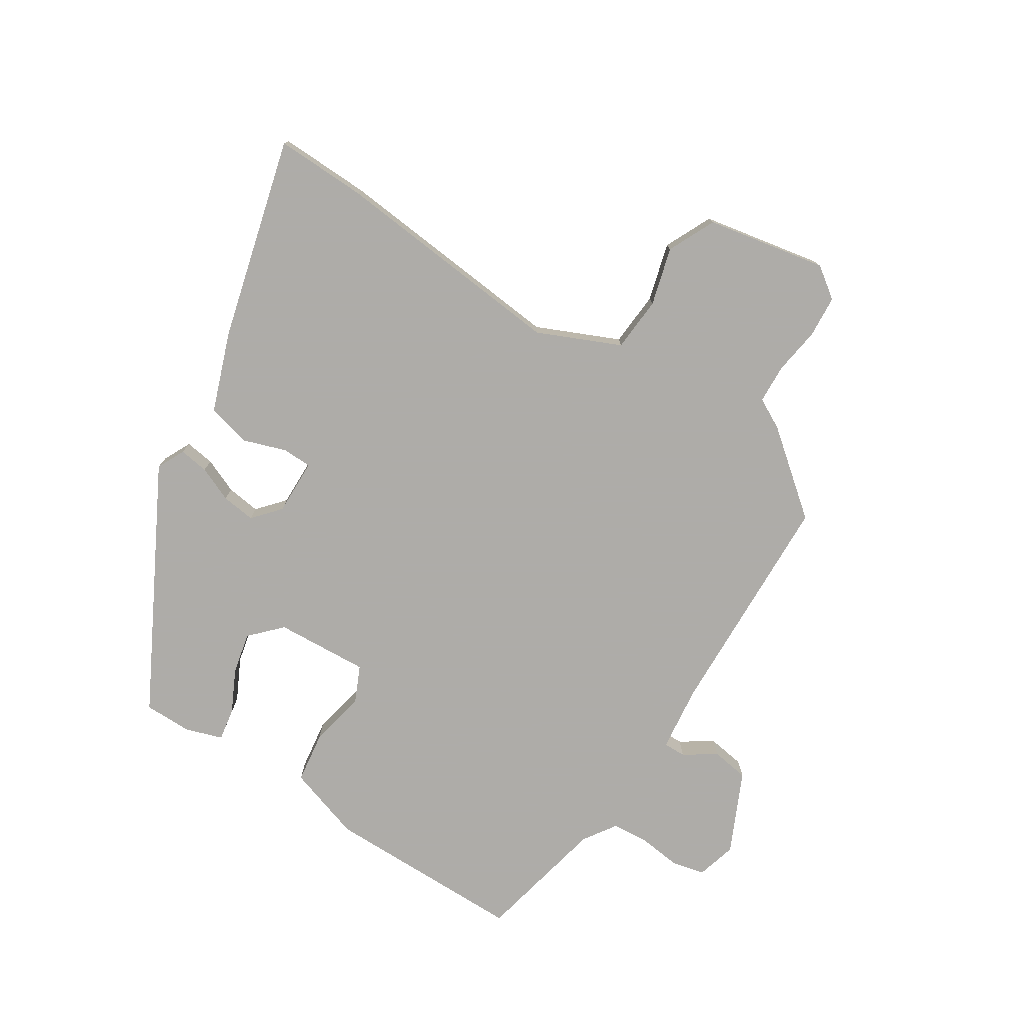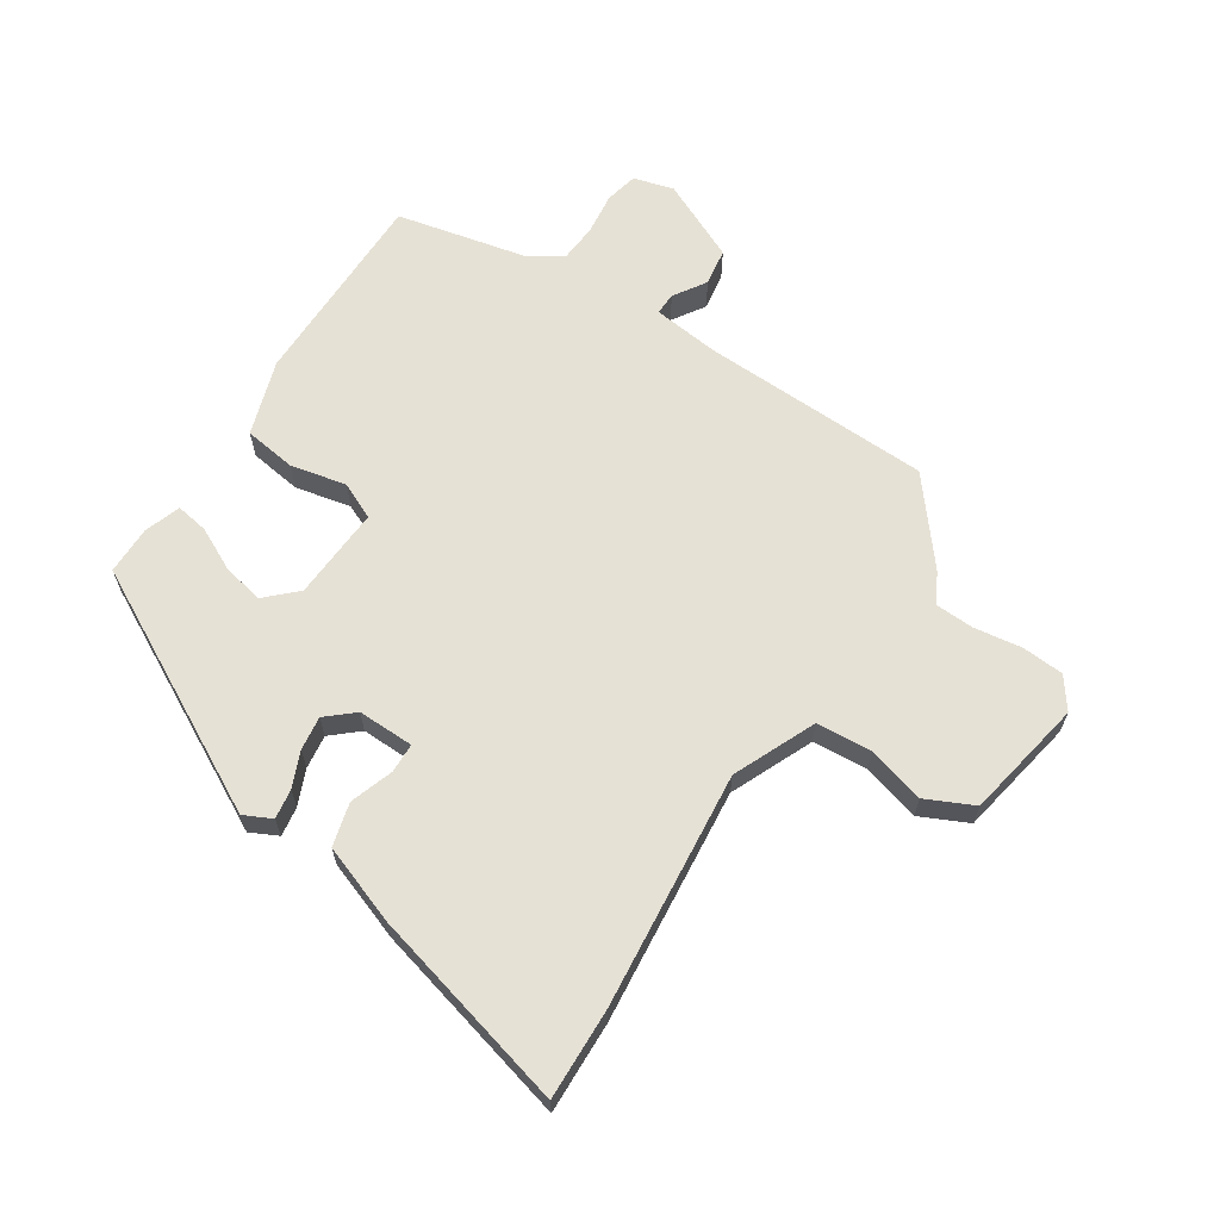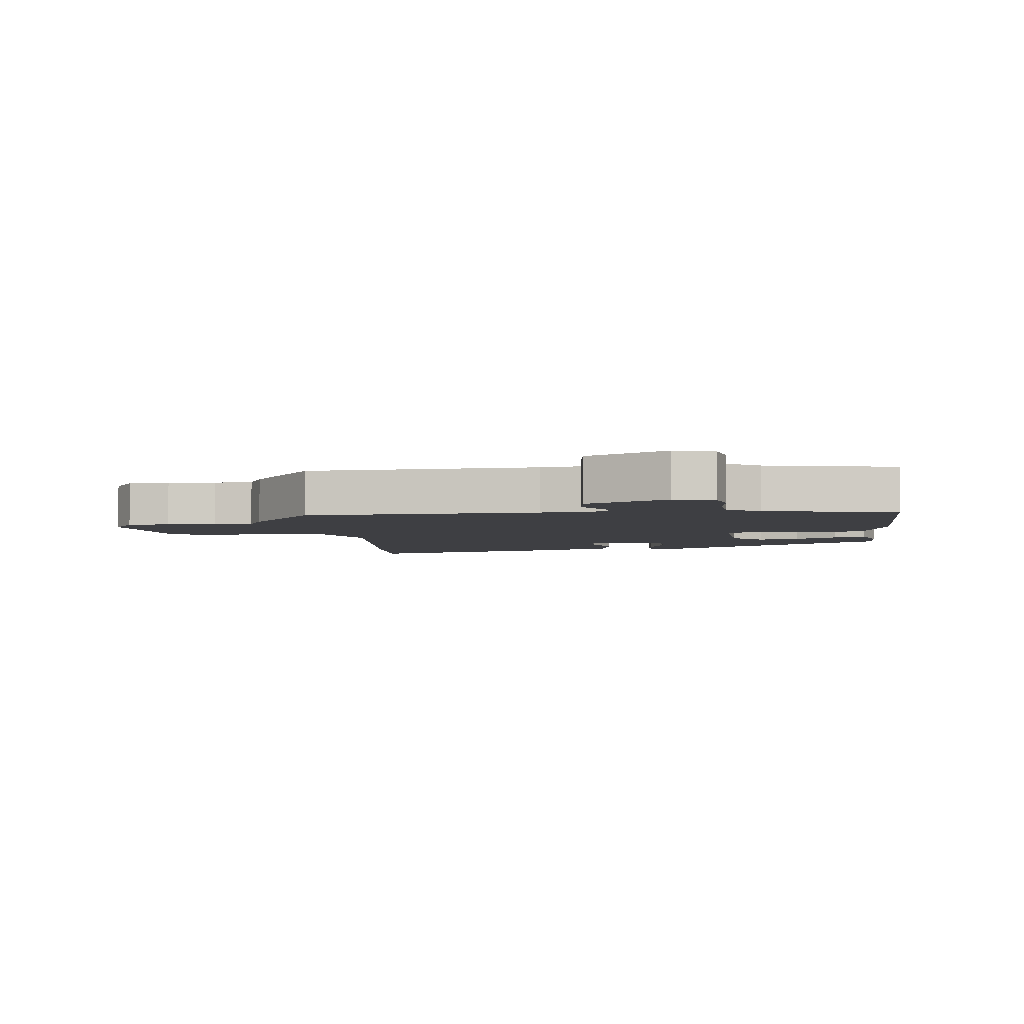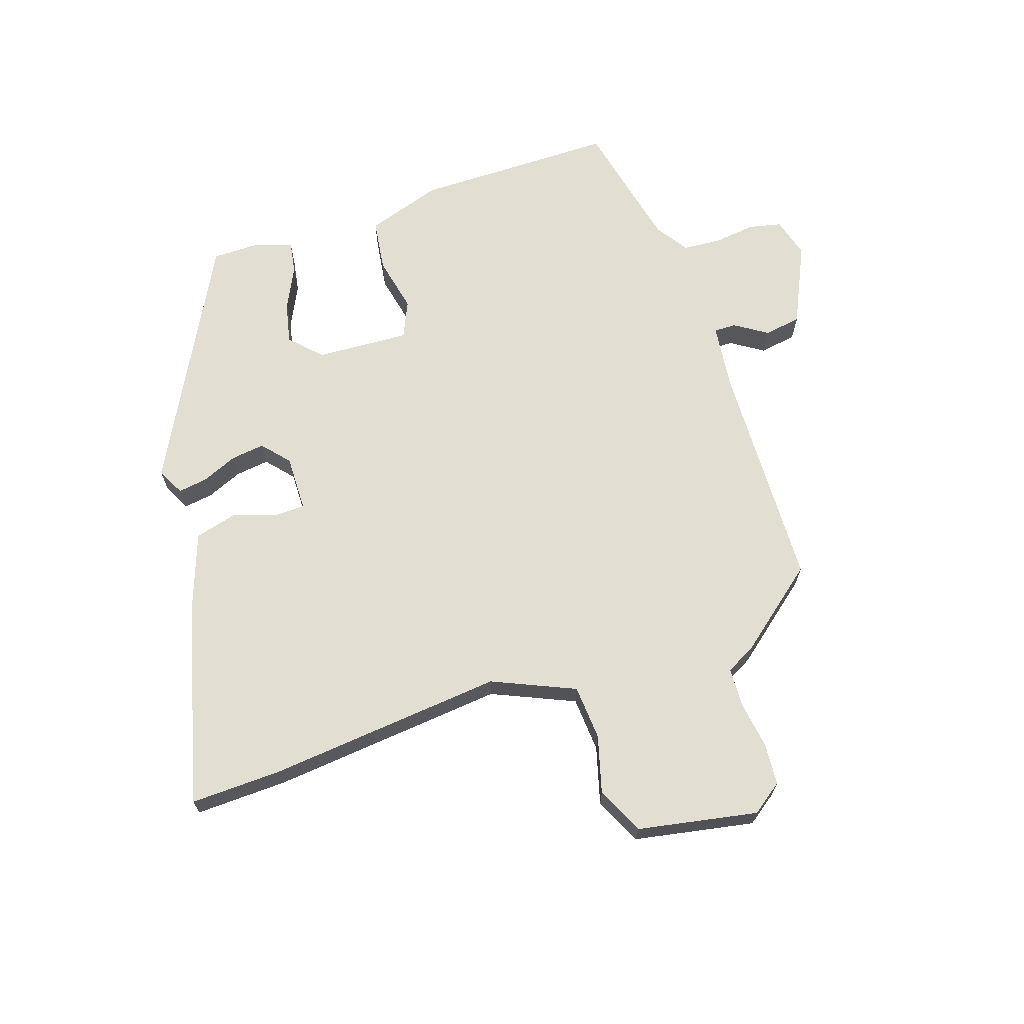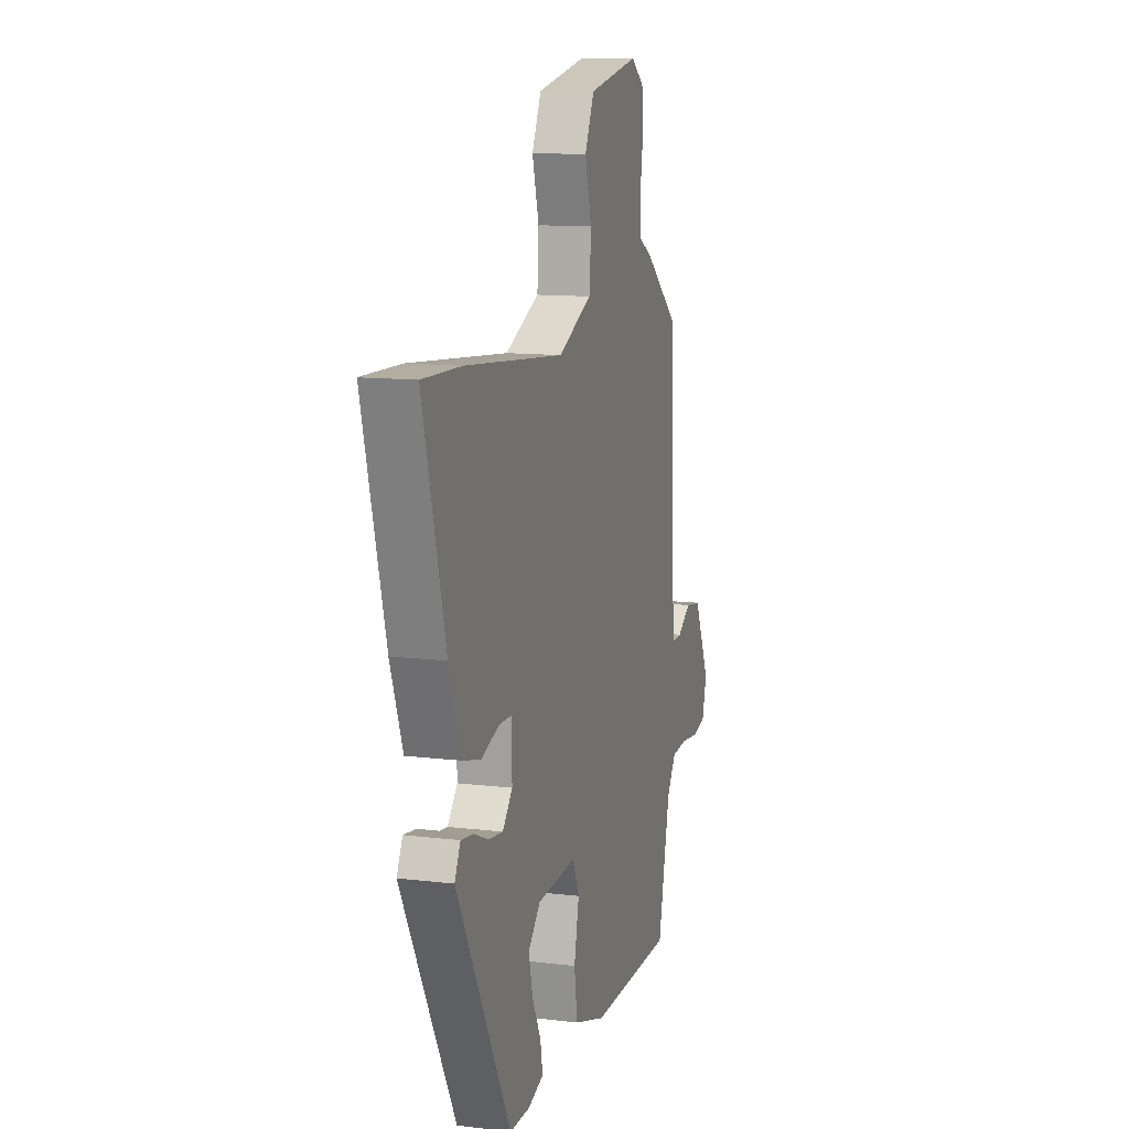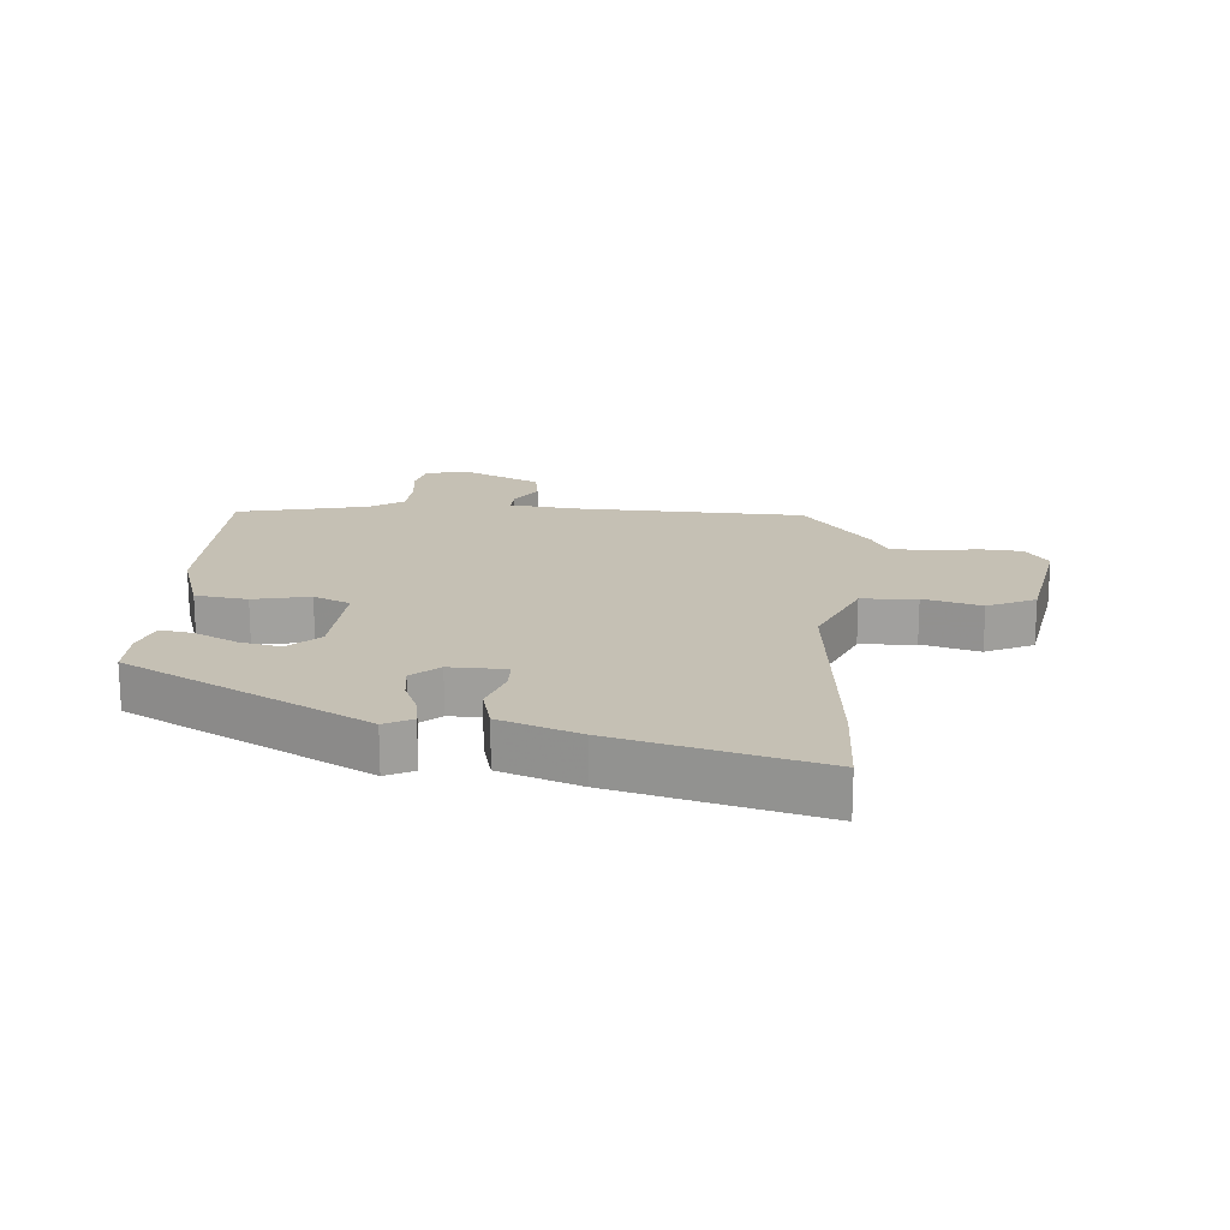
<metadata>
{"format":"obj","ext":"obj","renderer":"f3d","projection":"perspective","resolution":1024,"background":"white","views":[{"elev":-77.0,"azim":-32.6,"up":"+Y"},{"elev":64.4,"azim":-57.2,"up":"+Y"},{"elev":-4.3,"azim":97.0,"up":"+Y"},{"elev":67.4,"azim":-18.7,"up":"+Y"},{"elev":11.8,"azim":-73.7,"up":"+Z"},{"elev":18.2,"azim":-85.8,"up":"+Y"}]}
</metadata>
<code>
v -0.308 0.07 -0.476
v -0.516 0.07 -0.088
v -0.494 0.07 -0.043
v -0.446 0.07 -0.05
v -0.389 0.07 -0.074
v -0.334 0.07 -0.081
v -0.296 0.07 -0.037
v -0.298 0.07 0.054
v -0.346 0.07 0.055
v -0.416 0.07 0.031
v -0.486 0.07 0.049
v -0.533 0.07 0.177
v -0.619 0.07 0.503
v -0.471 0.07 0.499
v -0.089 0.07 0.463
v 0.044 0.07 0.522
v 0.05 0.07 0.611
v 0.024 0.07 0.704
v 0.06 0.07 0.781
v 0.254 0.07 0.818
v 0.304 0.07 0.782
v 0.309 0.07 0.714
v 0.298 0.07 0.637
v 0.301 0.07 0.574
v 0.35 0.07 0.548
v 0.482 0.07 0.442
v 0.495 0.07 0.069
v 0.508 0.07 -0.038
v 0.544 0.07 -0.037
v 0.596 0.07 -0.003
v 0.656 0.07 -0.012
v 0.717 0.07 -0.142
v 0.699 0.07 -0.207
v 0.646 0.07 -0.219
v 0.578 0.07 -0.211
v 0.517 0.07 -0.216
v 0.482 0.07 -0.269
v 0.436 0.07 -0.481
v 0.111 0.07 -0.483
v -0.011 0.07 -0.444
v -0.023 0.07 -0.36
v -0.004 0.07 -0.269
v -0.031 0.07 -0.21
v -0.182 0.07 -0.219
v -0.229 0.07 -0.268
v -0.214 0.07 -0.335
v -0.18 0.07 -0.403
v -0.171 0.07 -0.456
v -0.23 0.07 -0.476
v -0.308 0 -0.476
v -0.516 0 -0.088
v -0.494 0 -0.043
v -0.446 0 -0.05
v -0.389 0 -0.074
v -0.334 0 -0.081
v -0.296 0 -0.037
v -0.298 0 0.054
v -0.346 0 0.055
v -0.416 0 0.031
v -0.486 0 0.049
v -0.533 0 0.177
v -0.619 0 0.503
v -0.471 0 0.499
v -0.089 0 0.463
v 0.044 0 0.522
v 0.05 0 0.611
v 0.024 0 0.704
v 0.06 0 0.781
v 0.254 0 0.818
v 0.304 0 0.782
v 0.309 0 0.714
v 0.298 0 0.637
v 0.301 0 0.574
v 0.35 0 0.548
v 0.482 0 0.442
v 0.495 0 0.069
v 0.508 0 -0.038
v 0.544 0 -0.037
v 0.596 0 -0.003
v 0.656 0 -0.012
v 0.717 0 -0.142
v 0.699 0 -0.207
v 0.646 0 -0.219
v 0.578 0 -0.211
v 0.517 0 -0.216
v 0.482 0 -0.269
v 0.436 0 -0.481
v 0.111 0 -0.483
v -0.011 0 -0.444
v -0.023 0 -0.36
v -0.004 0 -0.269
v -0.031 0 -0.21
v -0.182 0 -0.219
v -0.229 0 -0.268
v -0.214 0 -0.335
v -0.18 0 -0.403
v -0.171 0 -0.456
v -0.23 0 -0.476
f 3 4 5
f 2 3 5
f 1 2 5
f 49 1 5
f 48 49 5
f 47 48 5
f 46 47 5
f 45 46 5 6
f 44 45 6 7
f 43 44 7 8
f 40 41 42
f 39 40 42
f 38 39 42
f 37 38 42
f 36 37 42 43
f 35 36 43 8
f 33 34 35
f 32 33 35
f 31 32 35
f 30 31 35
f 29 30 35
f 28 29 35
f 24 25 26 27
f 24 27 28
f 21 22 23
f 20 21 23
f 19 20 23
f 18 19 23
f 17 18 23
f 16 17 23 24
f 15 16 24 28
f 13 14 15
f 12 13 15
f 11 12 15
f 10 11 15
f 9 10 15
f 8 9 15
f 8 15 28 35
f 54 53 52
f 54 52 51
f 54 51 50
f 54 50 98
f 54 98 97
f 54 97 96
f 54 96 95
f 55 54 95 94
f 56 55 94 93
f 57 56 93 92
f 91 90 89
f 91 89 88
f 91 88 87
f 91 87 86
f 92 91 86 85
f 57 92 85 84
f 84 83 82
f 84 82 81
f 84 81 80
f 84 80 79
f 84 79 78
f 84 78 77
f 76 75 74 73
f 77 76 73
f 72 71 70
f 72 70 69
f 72 69 68
f 72 68 67
f 72 67 66
f 73 72 66 65
f 77 73 65 64
f 64 63 62
f 64 62 61
f 64 61 60
f 64 60 59
f 64 59 58
f 64 58 57
f 84 77 64 57
f 1 50 51 2
f 2 51 52 3
f 3 52 53 4
f 4 53 54 5
f 5 54 55 6
f 6 55 56 7
f 7 56 57 8
f 8 57 58 9
f 9 58 59 10
f 10 59 60 11
f 11 60 61 12
f 12 61 62 13
f 13 62 63 14
f 14 63 64 15
f 15 64 65 16
f 16 65 66 17
f 17 66 67 18
f 18 67 68 19
f 19 68 69 20
f 20 69 70 21
f 21 70 71 22
f 22 71 72 23
f 23 72 73 24
f 24 73 74 25
f 25 74 75 26
f 26 75 76 27
f 27 76 77 28
f 28 77 78 29
f 29 78 79 30
f 30 79 80 31
f 31 80 81 32
f 32 81 82 33
f 33 82 83 34
f 34 83 84 35
f 35 84 85 36
f 36 85 86 37
f 37 86 87 38
f 38 87 88 39
f 39 88 89 40
f 40 89 90 41
f 41 90 91 42
f 42 91 92 43
f 43 92 93 44
f 44 93 94 45
f 45 94 95 46
f 46 95 96 47
f 47 96 97 48
f 48 97 98 49
f 49 98 50 1

</code>
